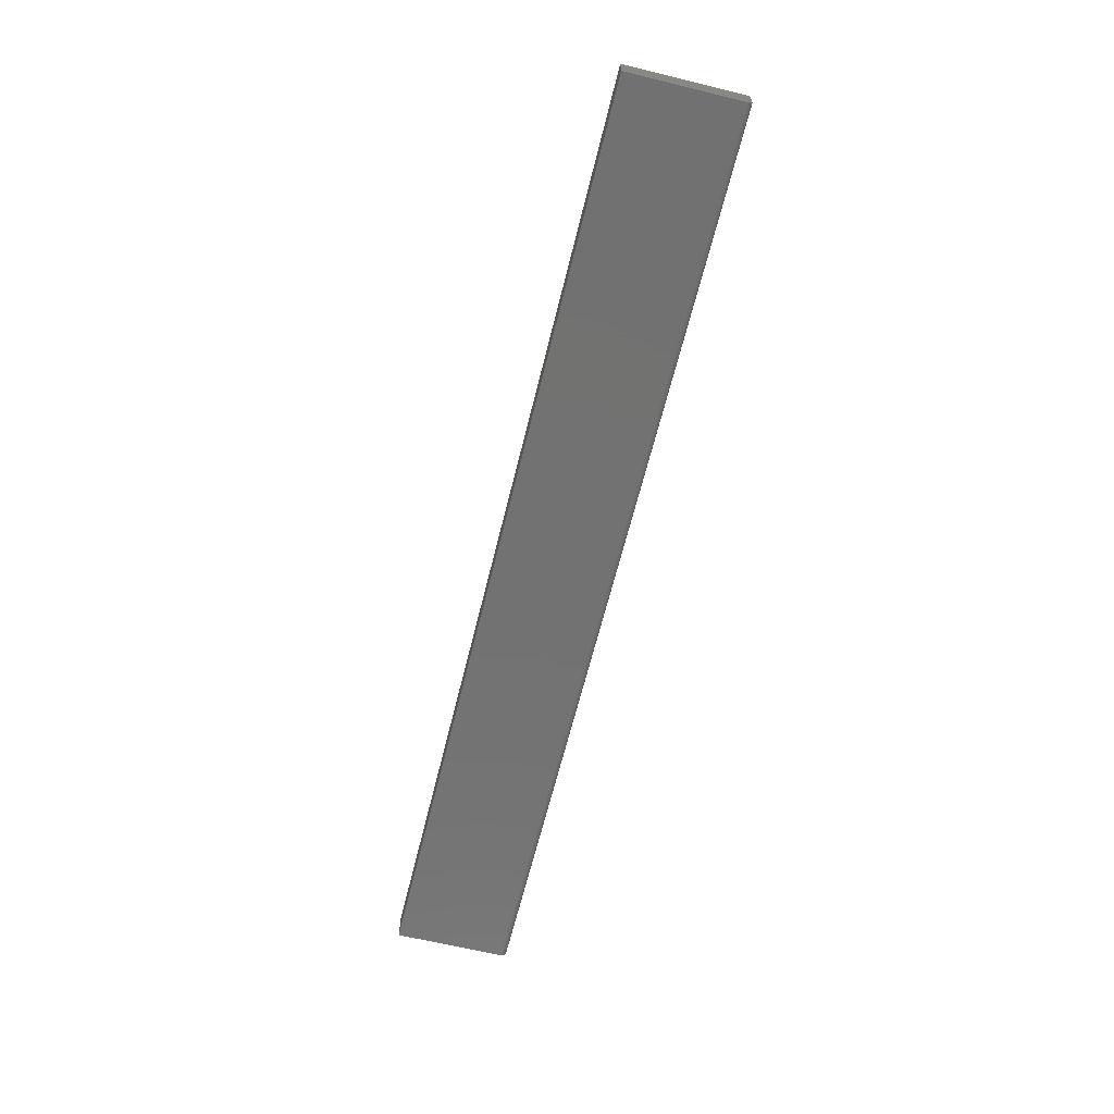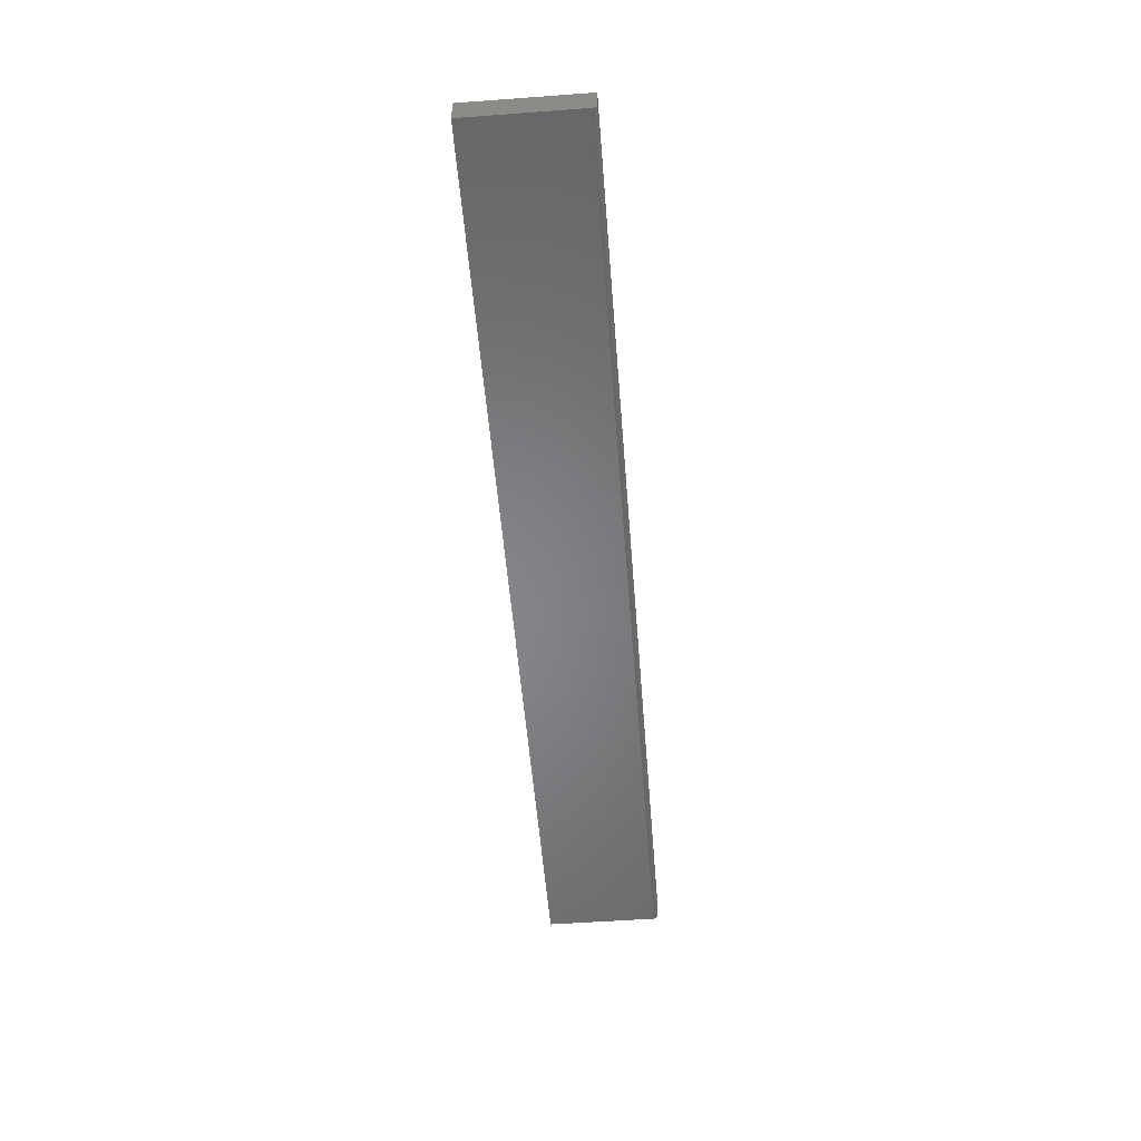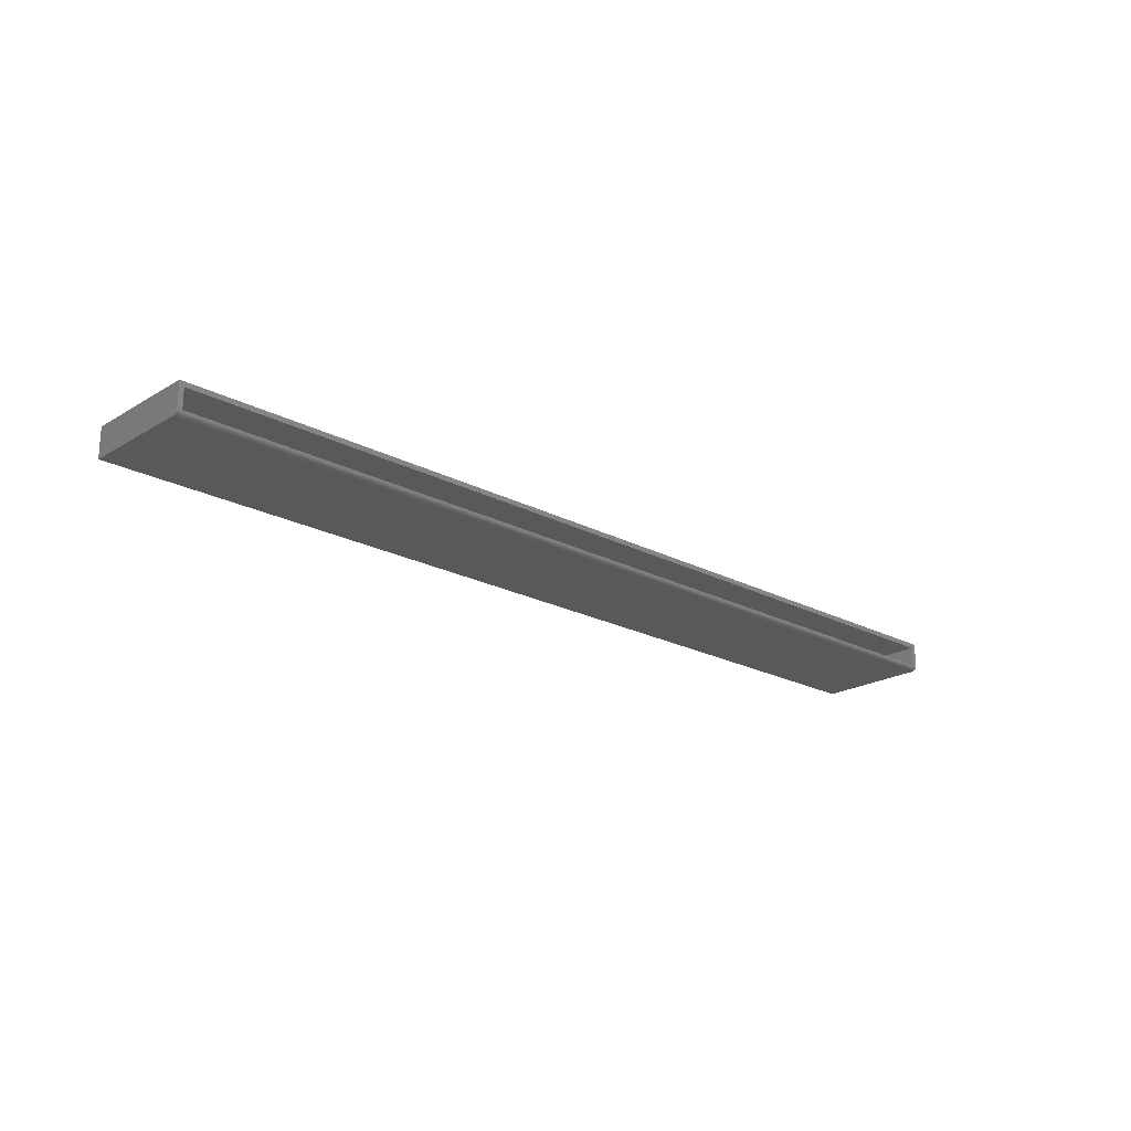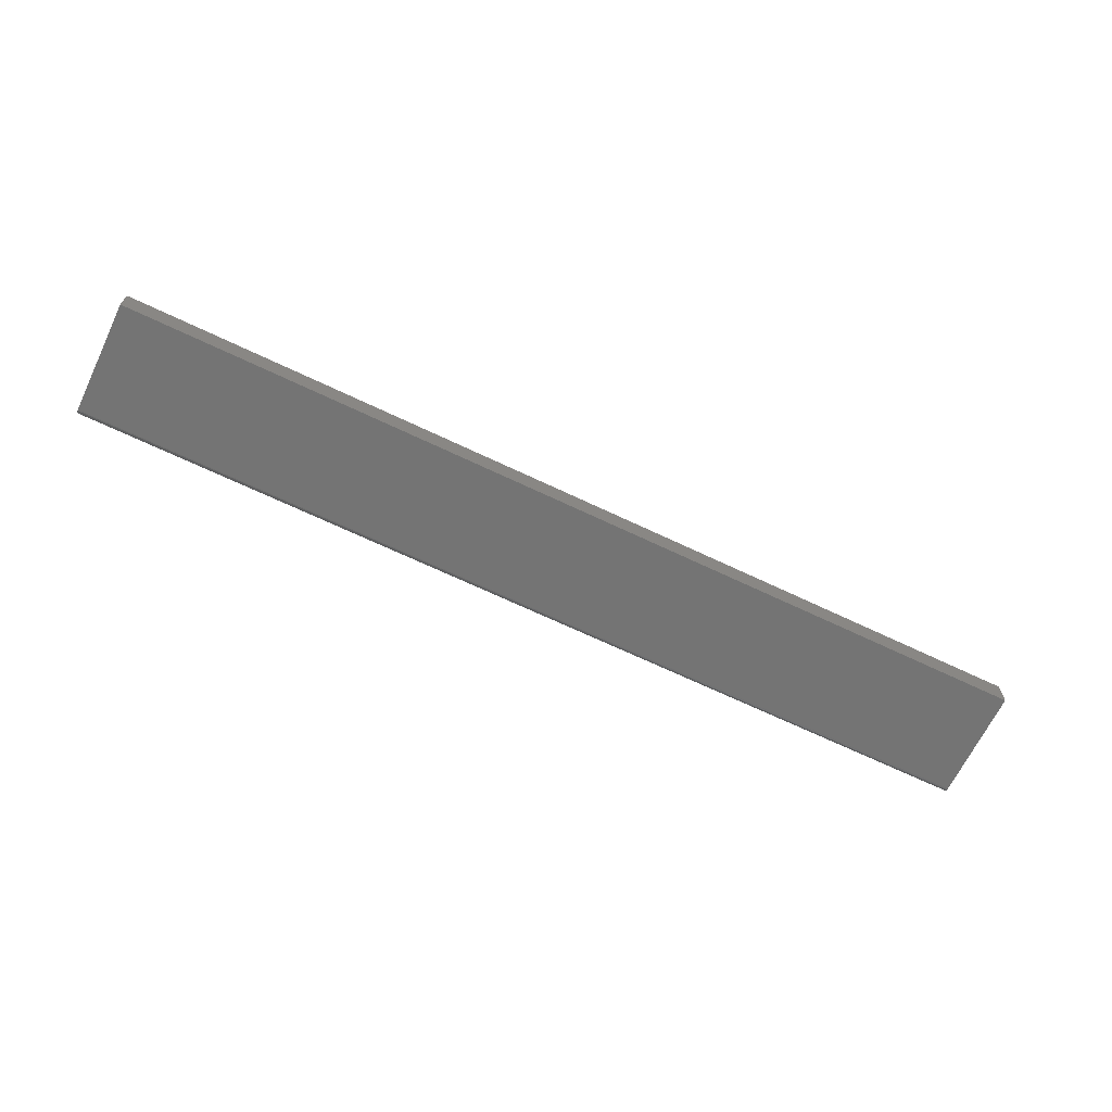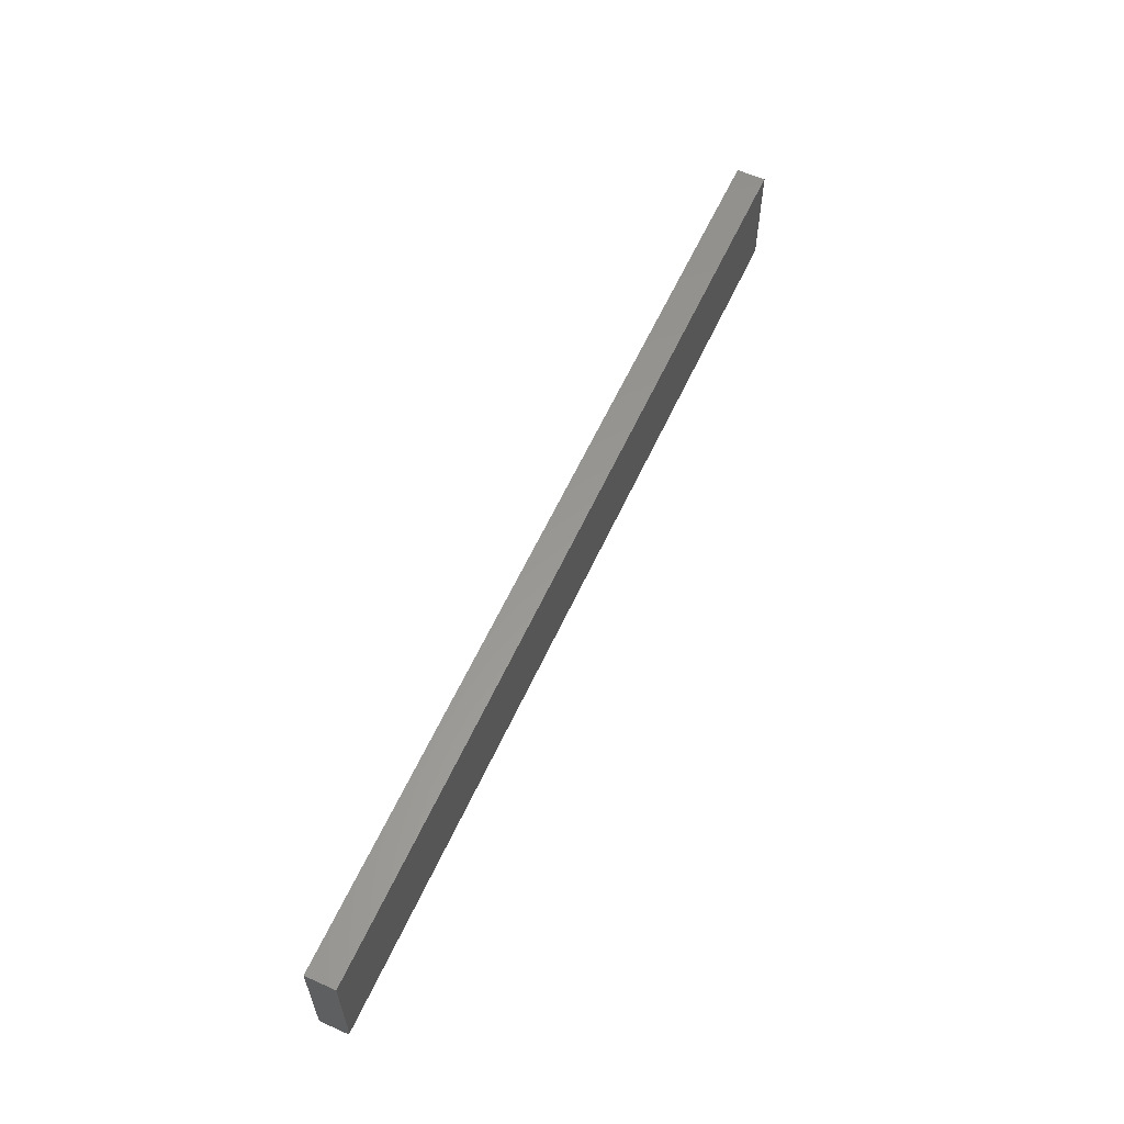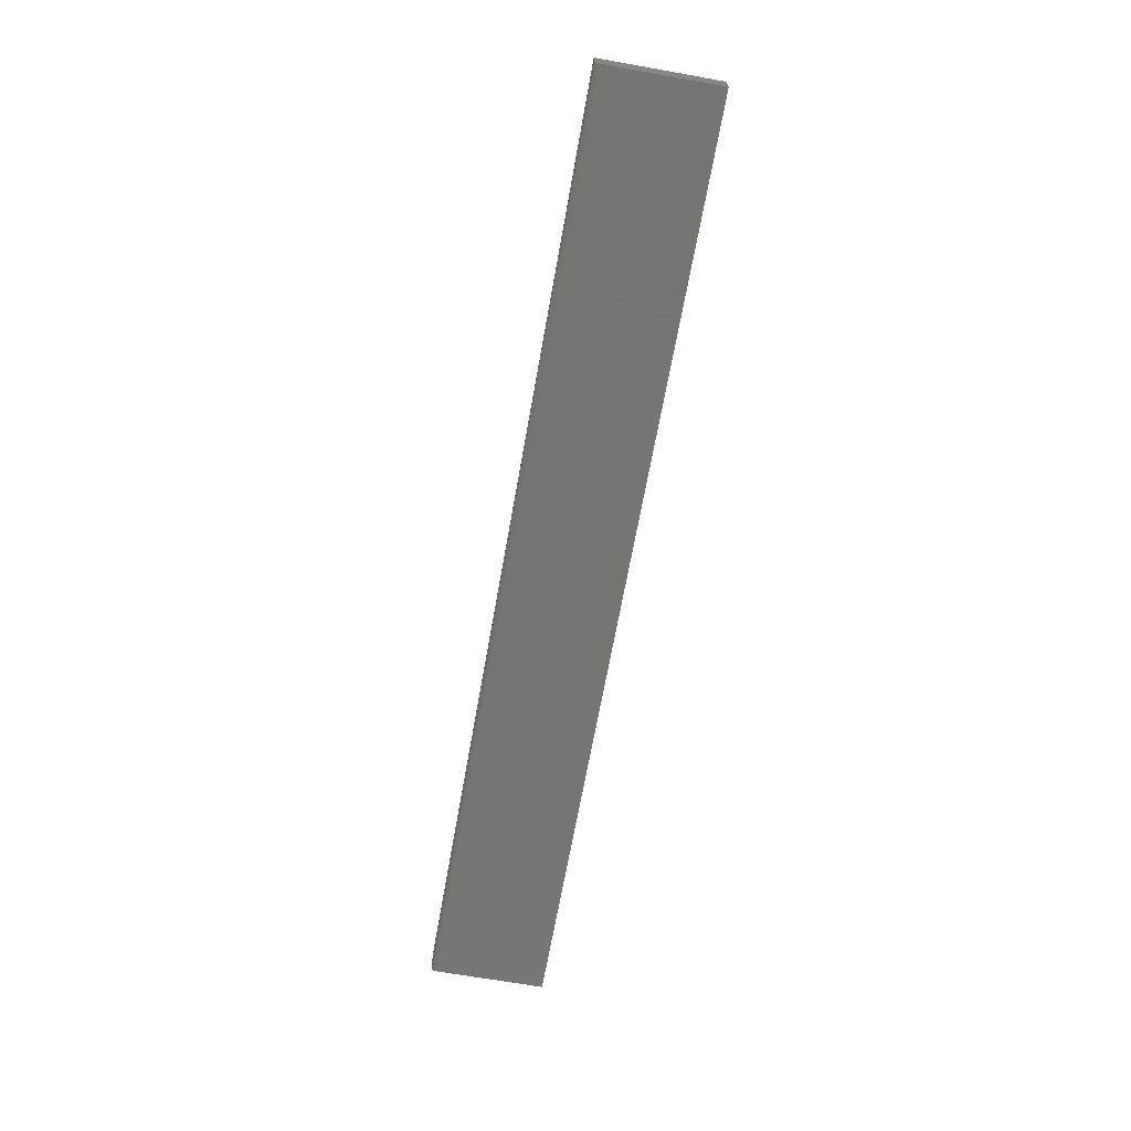
<metadata>
{"format":"stl","ext":"stl","renderer":"f3d","projection":"perspective","resolution":1024,"background":"white","views":[{"elev":-64.0,"azim":-103.8,"up":"+Z"},{"elev":-52.9,"azim":-85.5,"up":"+Z"},{"elev":-21.2,"azim":-43.2,"up":"+Z"},{"elev":-66.6,"azim":154.3,"up":"+Z"},{"elev":59.2,"azim":114.4,"up":"+Y"},{"elev":-67.1,"azim":79.9,"up":"+Z"}]}
</metadata>
<code>
# stl→obj: 32 verts, 60 faces
v -0.75 0.1875 -0.02344
v 0.75 0.1875 -0.02344
v -0.75 0.007812 -0.02344
v 0.75 0.007812 -0.02344
v 0.75 0.003472 -0.02212
v 0.75 0.006288 -0.02329
v 0.75 0.004823 -0.02284
v 0.75 0.1875 0.02393
v 0.75 1.695e-16 0.02393
v 0.75 1.67e-16 -0.01562
v 0.75 0.0001501 -0.01715
v 0.75 0.0005947 -0.01861
v 0.75 0.001317 -0.01997
v 0.75 0.002288 -0.02115
v -0.75 0.006288 -0.02329
v -0.75 0.003472 -0.02212
v -0.75 0.004823 -0.02284
v -0.75 0.001317 -0.01997
v -0.75 0.0005947 -0.01861
v -0.75 0.0001501 -0.01715
v -0.75 4.879e-19 -0.01562
v -0.75 2.958e-18 0.02393
v -0.75 0.1875 0.02393
v -0.75 0.002288 -0.02115
v -0.7422 3.338e-18 0.01612
v 0.7422 1.681e-16 0.01612
v 0.7422 1.662e-16 -0.01562
v -0.7422 1.355e-18 -0.01562
v 0.7422 0.1797 -0.01562
v 0.7422 0.1797 0.01612
v -0.7422 0.1797 -0.01562
v -0.7422 0.1797 0.01612
f 1 2 3
f 3 2 4
f 5 6 4
f 7 6 5
f 8 9 10
f 8 10 11
f 8 11 12
f 8 12 13
f 8 13 14
f 8 14 5
f 8 5 4
f 8 4 2
f 15 16 3
f 15 17 16
f 18 19 20
f 18 20 21
f 18 21 22
f 23 1 3
f 23 3 16
f 23 16 24
f 23 24 18
f 23 18 22
f 9 22 25
f 9 25 26
f 9 26 27
f 9 27 10
f 21 28 22
f 22 28 25
f 27 26 29
f 29 26 30
f 31 28 29
f 29 28 27
f 25 28 32
f 32 28 31
f 3 6 15
f 3 4 6
f 6 7 15
f 15 7 17
f 7 5 17
f 17 5 16
f 5 14 16
f 16 14 24
f 14 13 24
f 24 13 18
f 13 12 18
f 18 12 19
f 12 11 19
f 20 19 11
f 20 11 10
f 20 10 27
f 20 27 28
f 20 28 21
f 30 26 32
f 32 26 25
f 32 31 30
f 30 31 29
f 1 23 2
f 2 23 8
f 8 23 9
f 9 23 22

</code>
